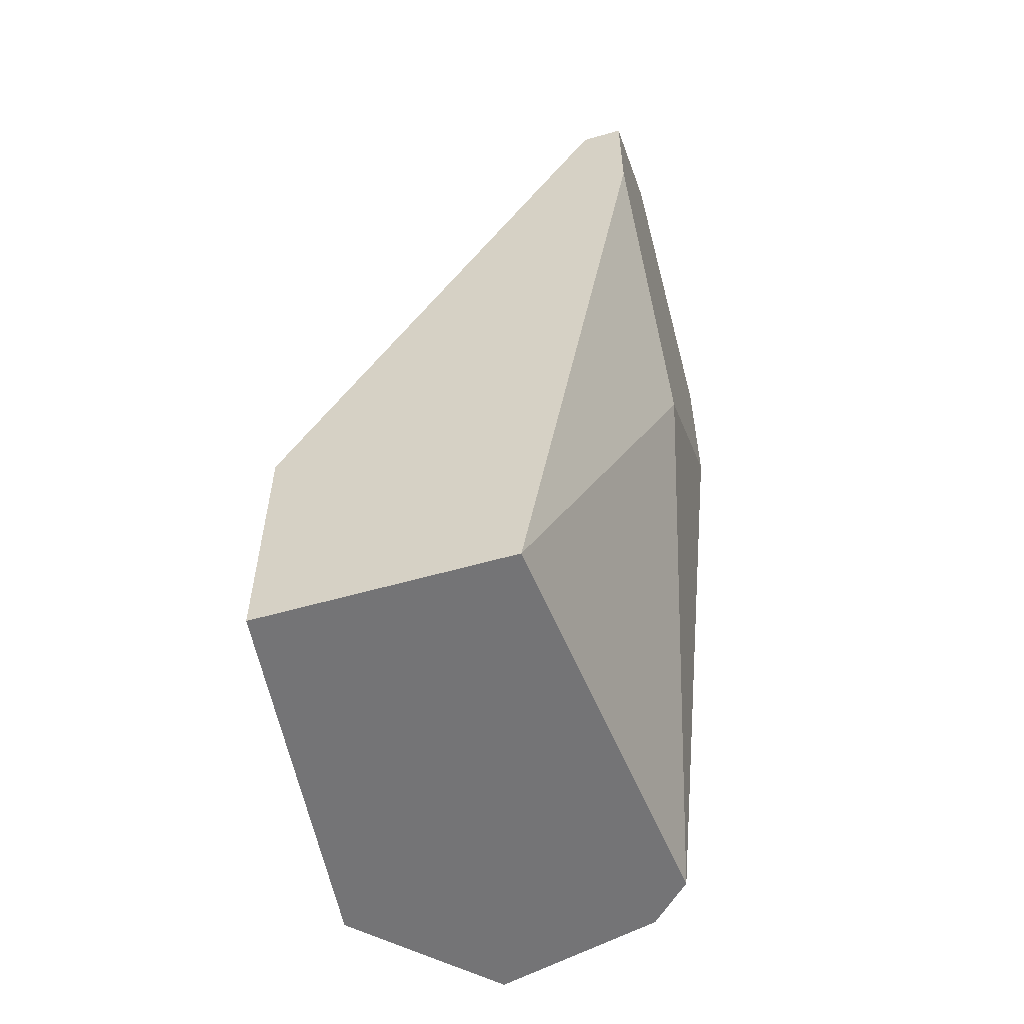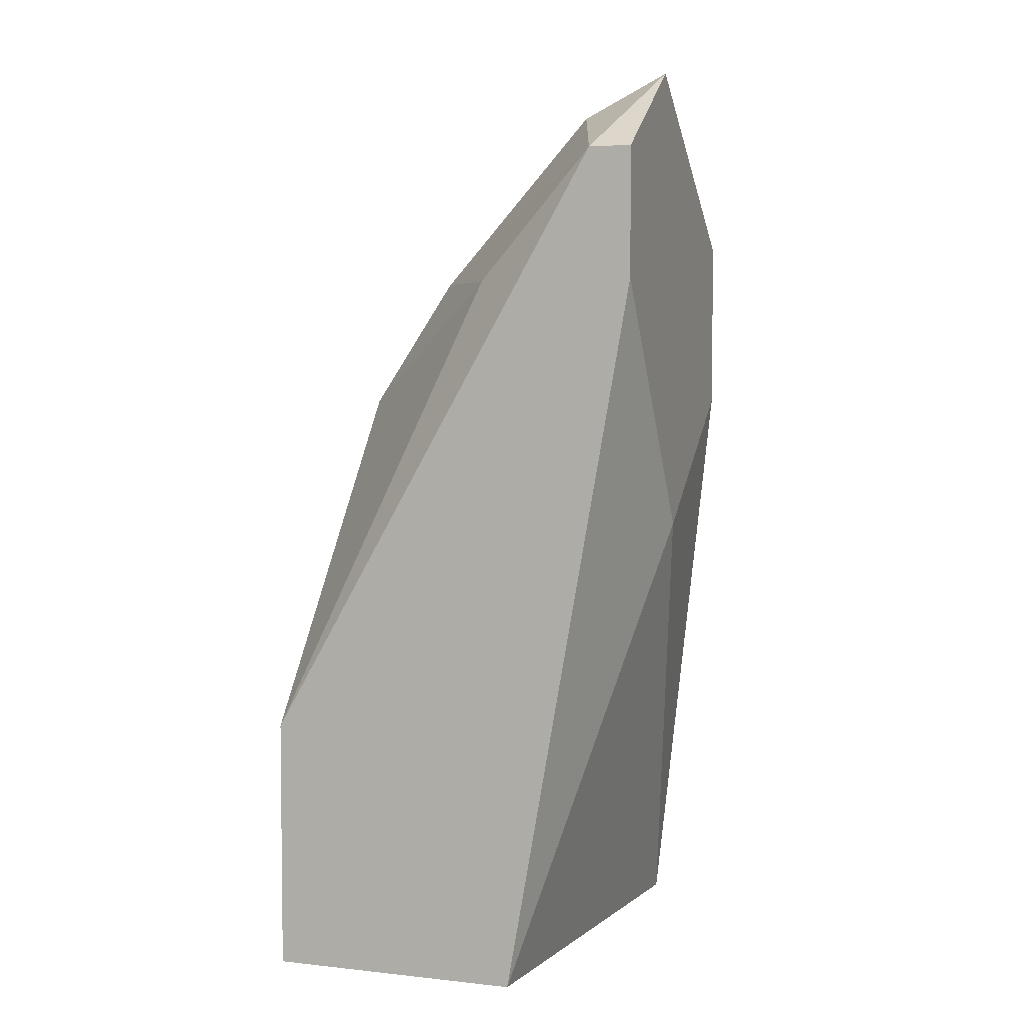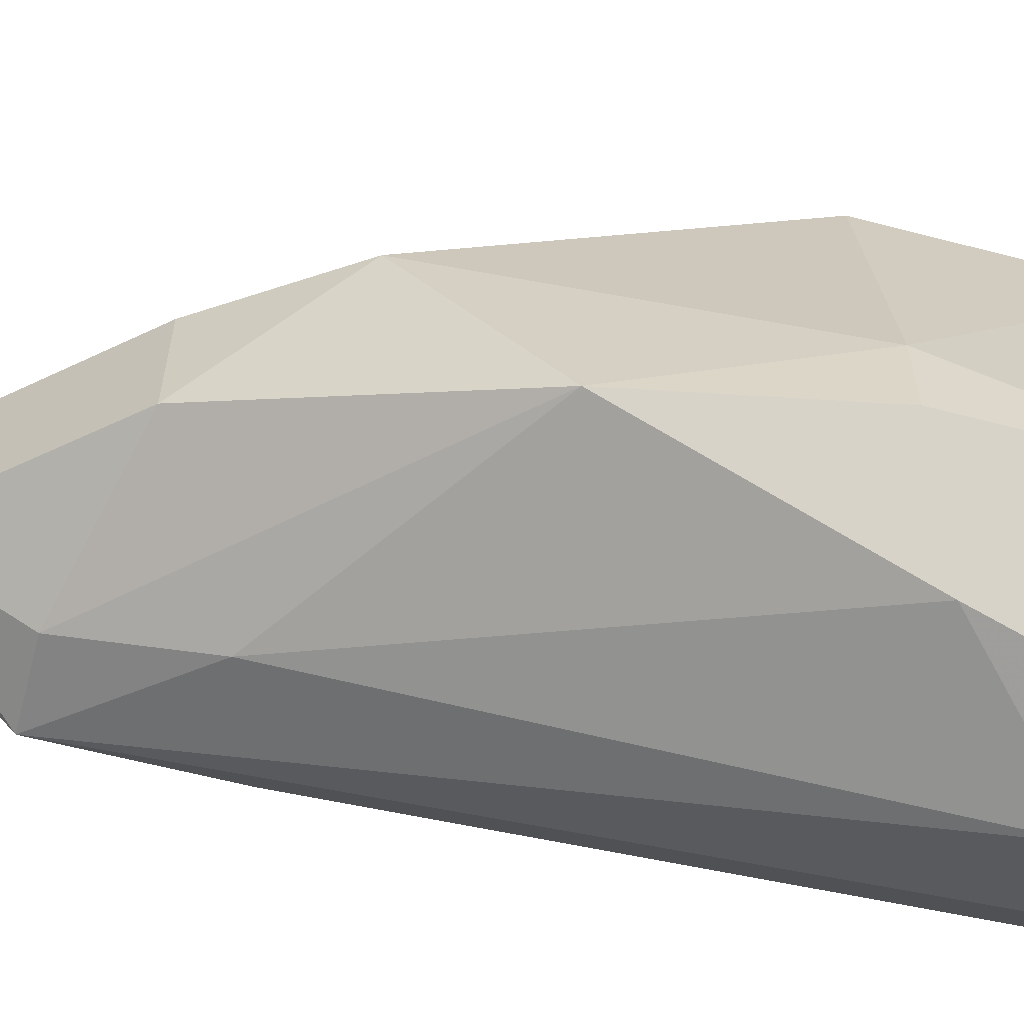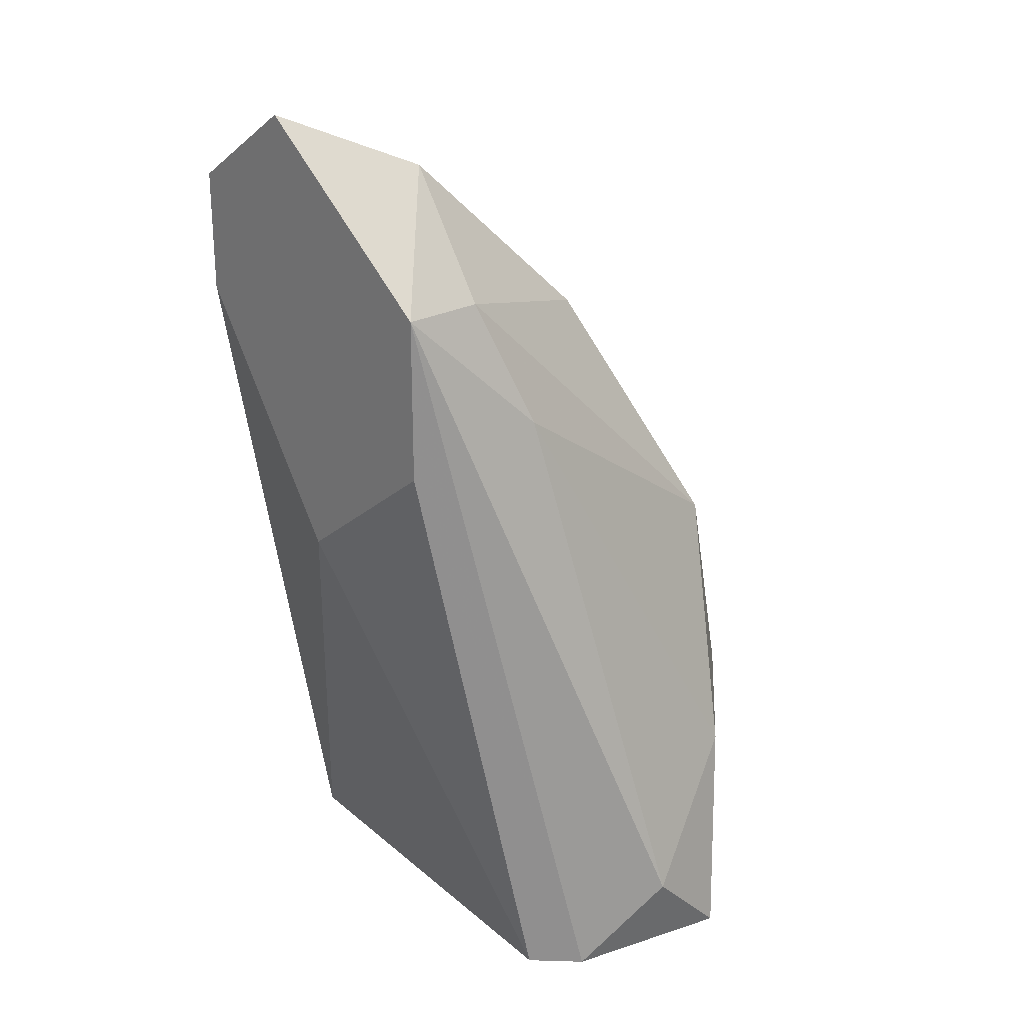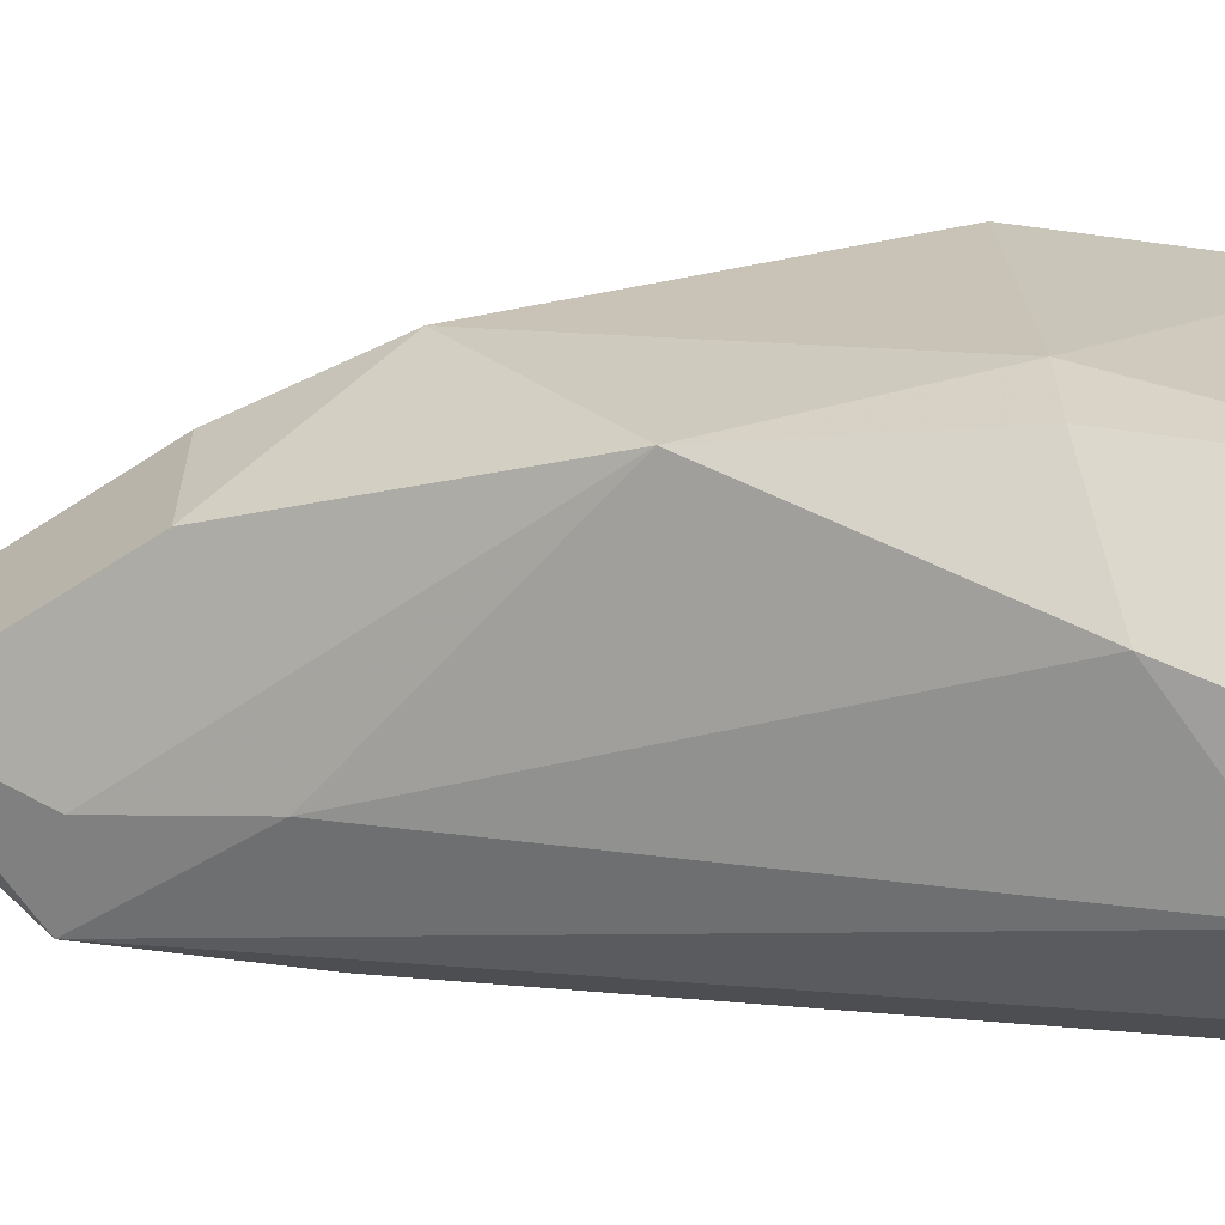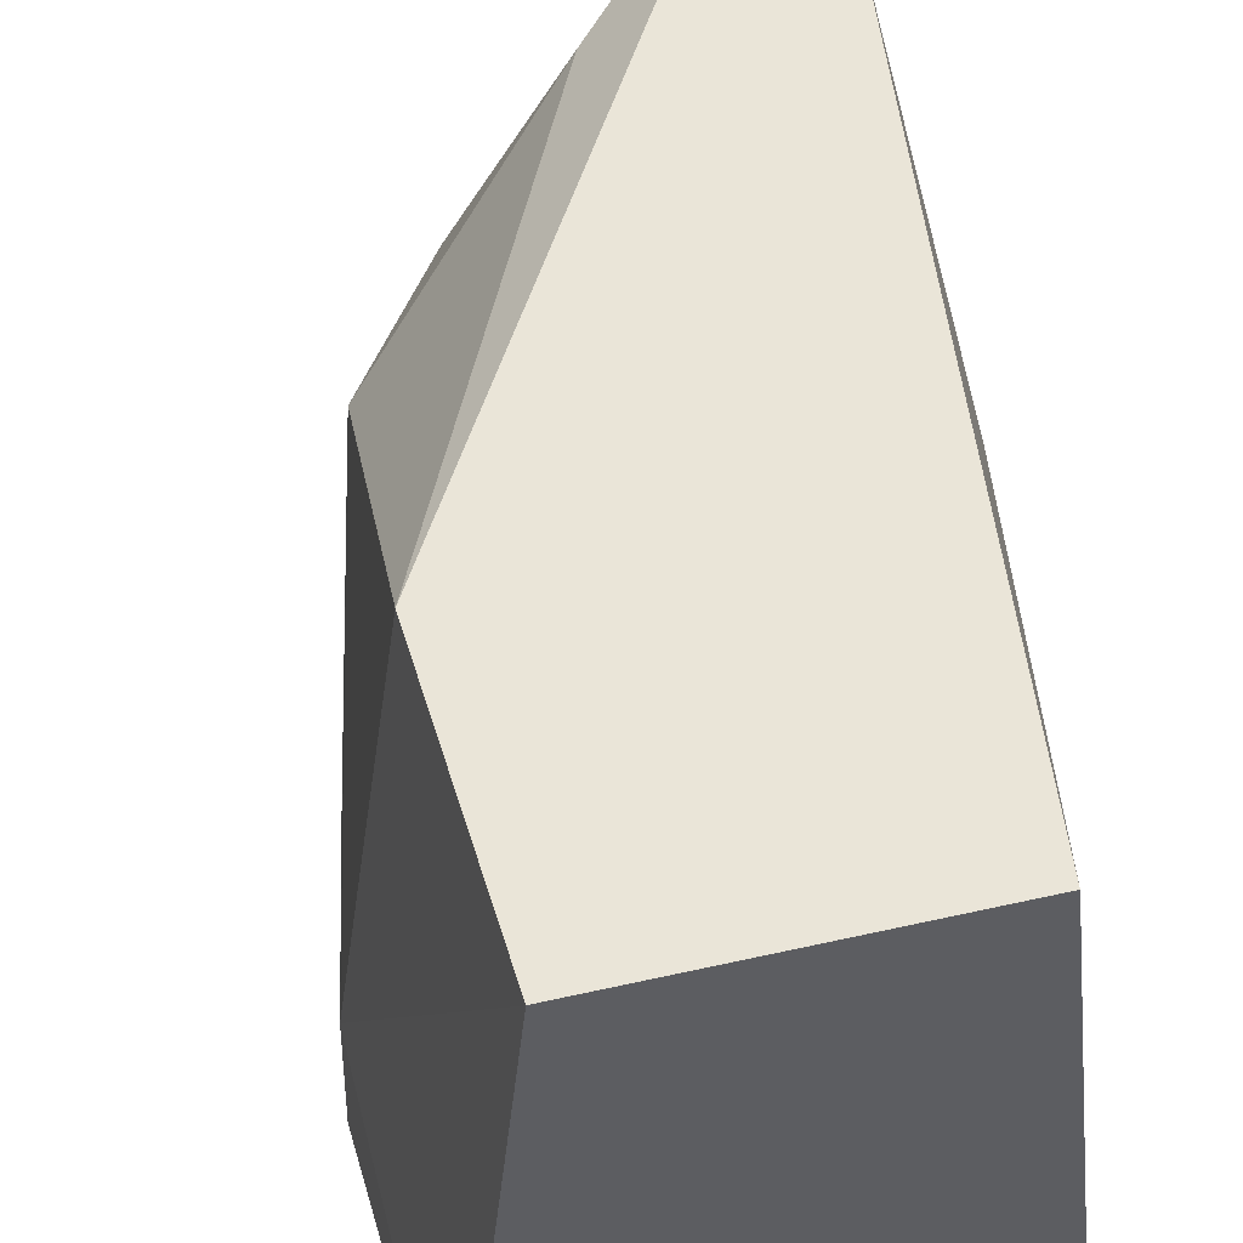
<metadata>
{"format":"obj","ext":"obj","renderer":"f3d","projection":"perspective","resolution":1024,"background":"white","views":[{"elev":-56.3,"azim":16.7,"up":"+Y"},{"elev":4.7,"azim":19.5,"up":"+Y"},{"elev":-60.4,"azim":-105.0,"up":"+Z"},{"elev":24.2,"azim":137.7,"up":"+Y"},{"elev":-61.9,"azim":-97.9,"up":"+Z"},{"elev":44.6,"azim":-15.2,"up":"+Z"}]}
</metadata>
<code>
v -0.01725 -0.003505 0.01885
v -0.01104 0.01424 0.02949
v -0.01104 0.01602 0.02683
v -0.01814 0.008919 0.02594
v -0.0137 -0.003505 0.02949
v -0.01903 -0.003505 0.02949
v -0.01282 -0.003505 0.02062
v -0.01104 0.01247 0.0224
v -0.01903 0.006257 0.02151
v -0.01992 -0.003505 0.02151
v -0.01903 0.001823 0.02949
v -0.01104 0.006257 0.02594
v -0.01282 0.01513 0.02417
v -0.01548 -0.001728 0.01885
v -0.01992 0.001823 0.02328
v -0.01193 0.01424 0.02949
v -0.0137 0.009805 0.02151
v -0.01637 0.01158 0.02328
v -0.01282 0.01513 0.02683
v -0.01814 0.000934 0.01973
v -0.01104 0.01158 0.02949
v -0.01104 0.008919 0.0224
v -0.01992 0.001823 0.02151
v -0.0137 -0.003505 0.01973
v -0.01459 0.01158 0.0286
v -0.01637 0.01158 0.02594
v -0.01282 0.01247 0.0224
f 18 13 27
f 5 2 6
f 1 5 6
f 5 1 7
f 3 2 8
f 1 6 10
f 6 2 11
f 5 7 12
f 8 2 12
f 3 8 13
f 4 9 15
f 10 6 15
f 11 4 15
f 6 11 15
f 2 3 16
f 11 2 16
f 8 14 17
f 9 4 18
f 3 13 19
f 16 3 19
f 13 18 19
f 14 1 20
f 9 17 20
f 17 14 20
f 2 5 21
f 12 2 21
f 5 12 21
f 12 7 22
f 8 12 22
f 1 10 23
f 15 9 23
f 10 15 23
f 20 1 23
f 9 20 23
f 7 1 24
f 1 14 24
f 14 8 24
f 22 7 24
f 8 22 24
f 4 11 25
f 11 16 25
f 18 4 26
f 16 19 26
f 19 18 26
f 4 25 26
f 25 16 26
f 13 8 27
f 8 17 27
f 17 9 27
f 9 18 27

</code>
